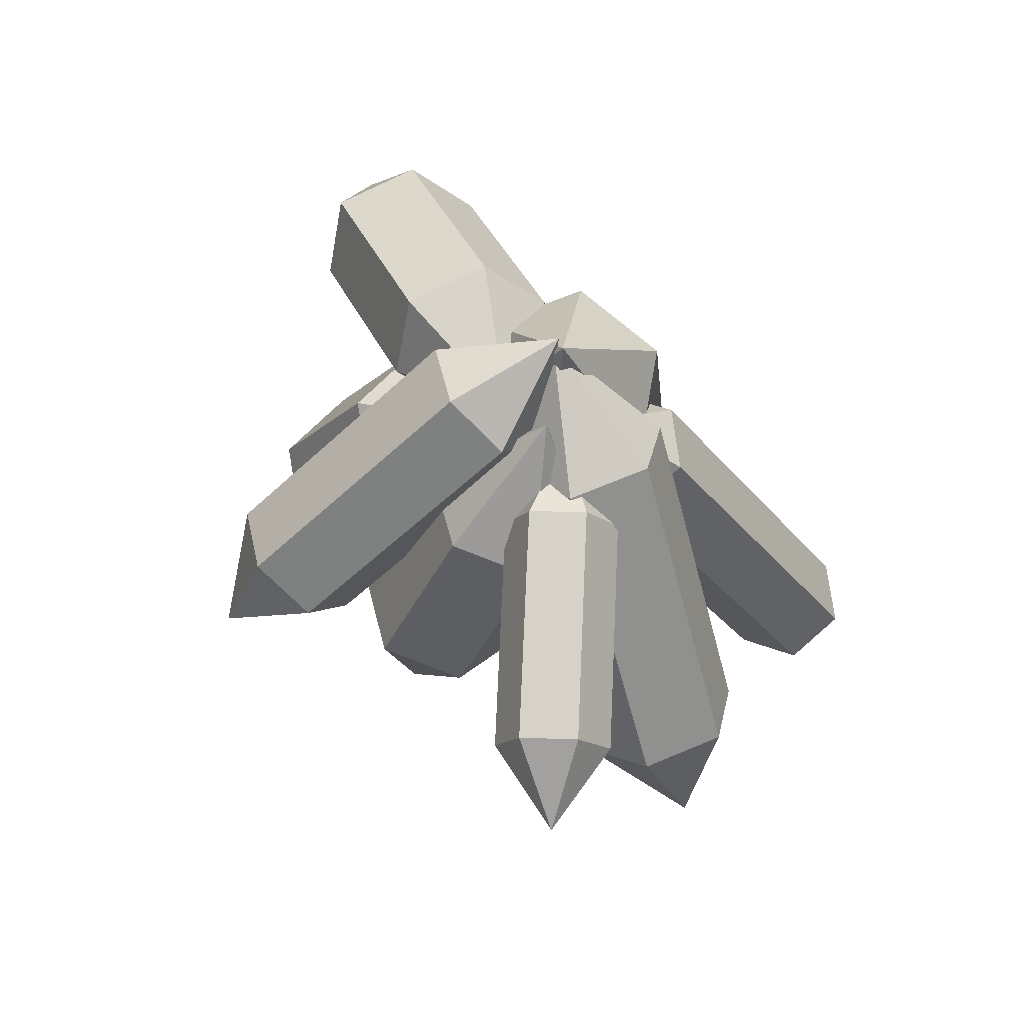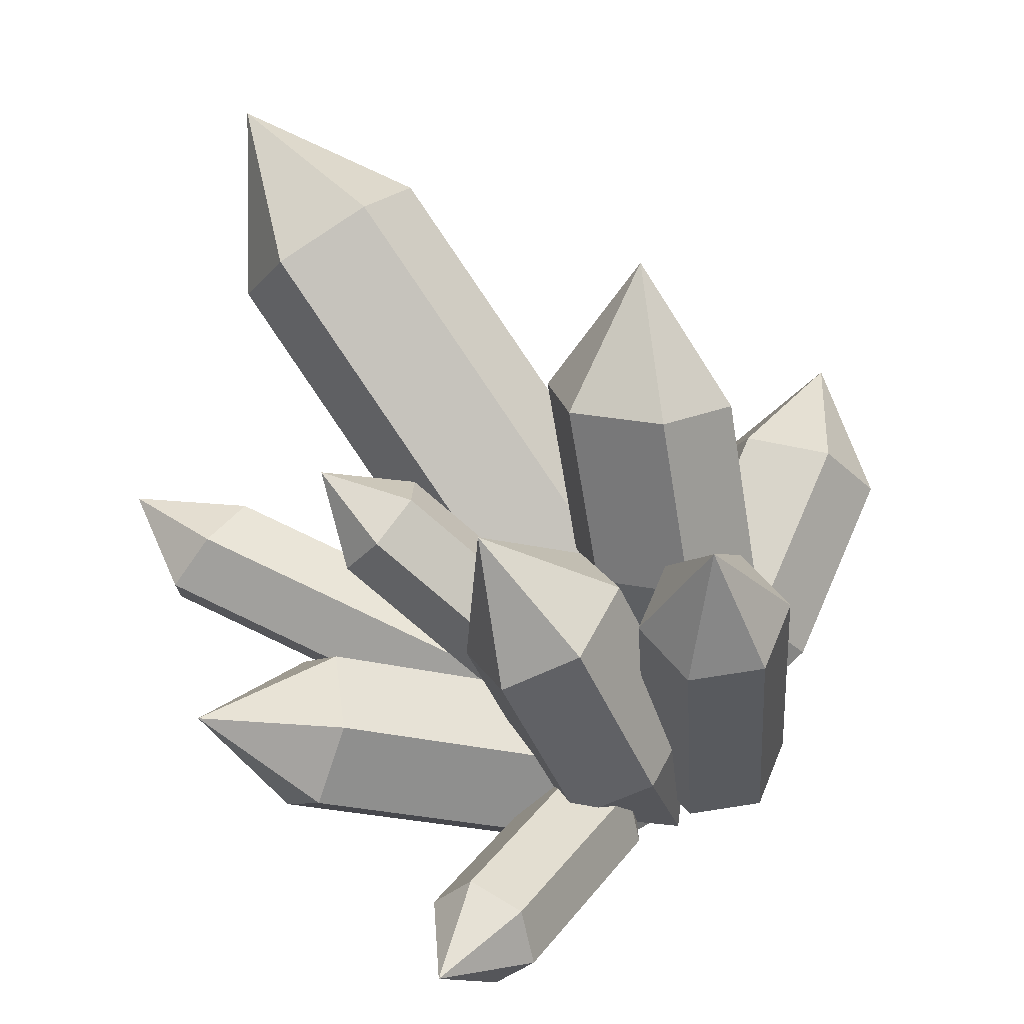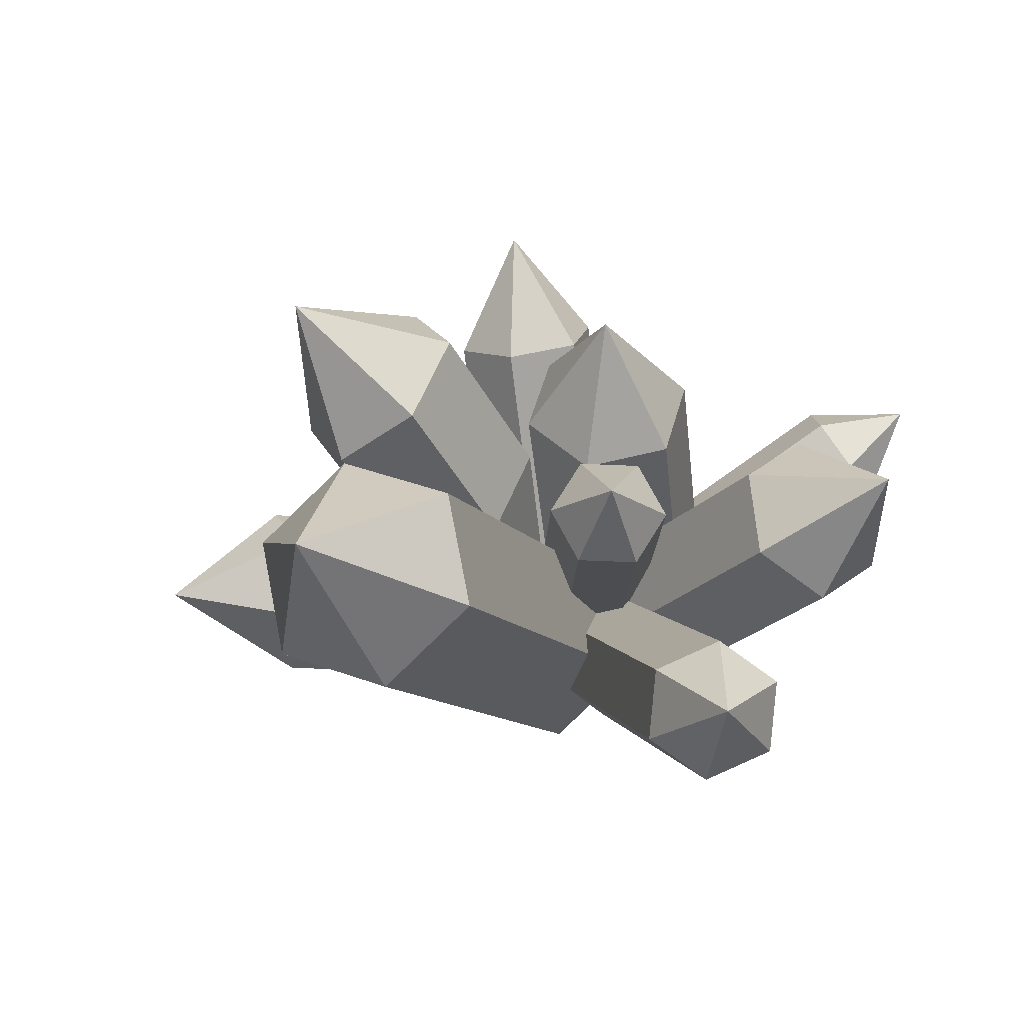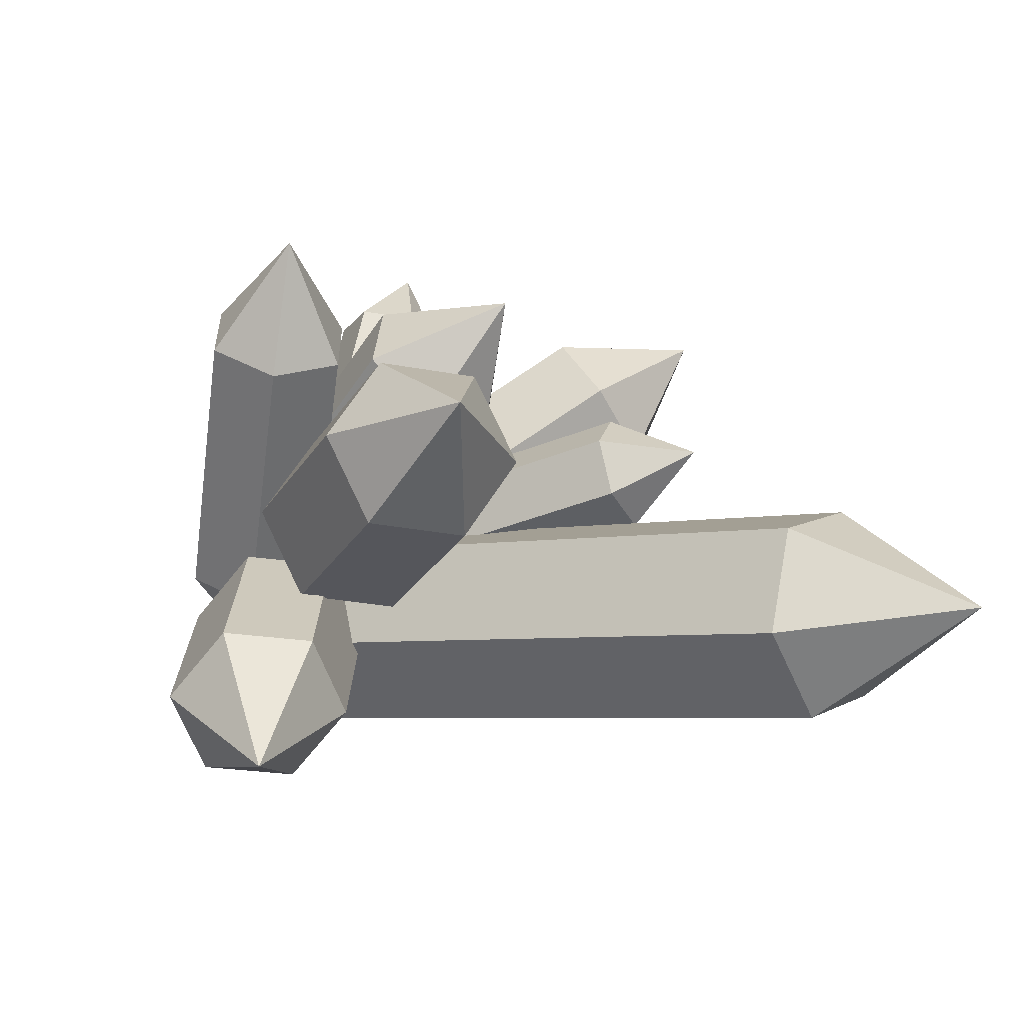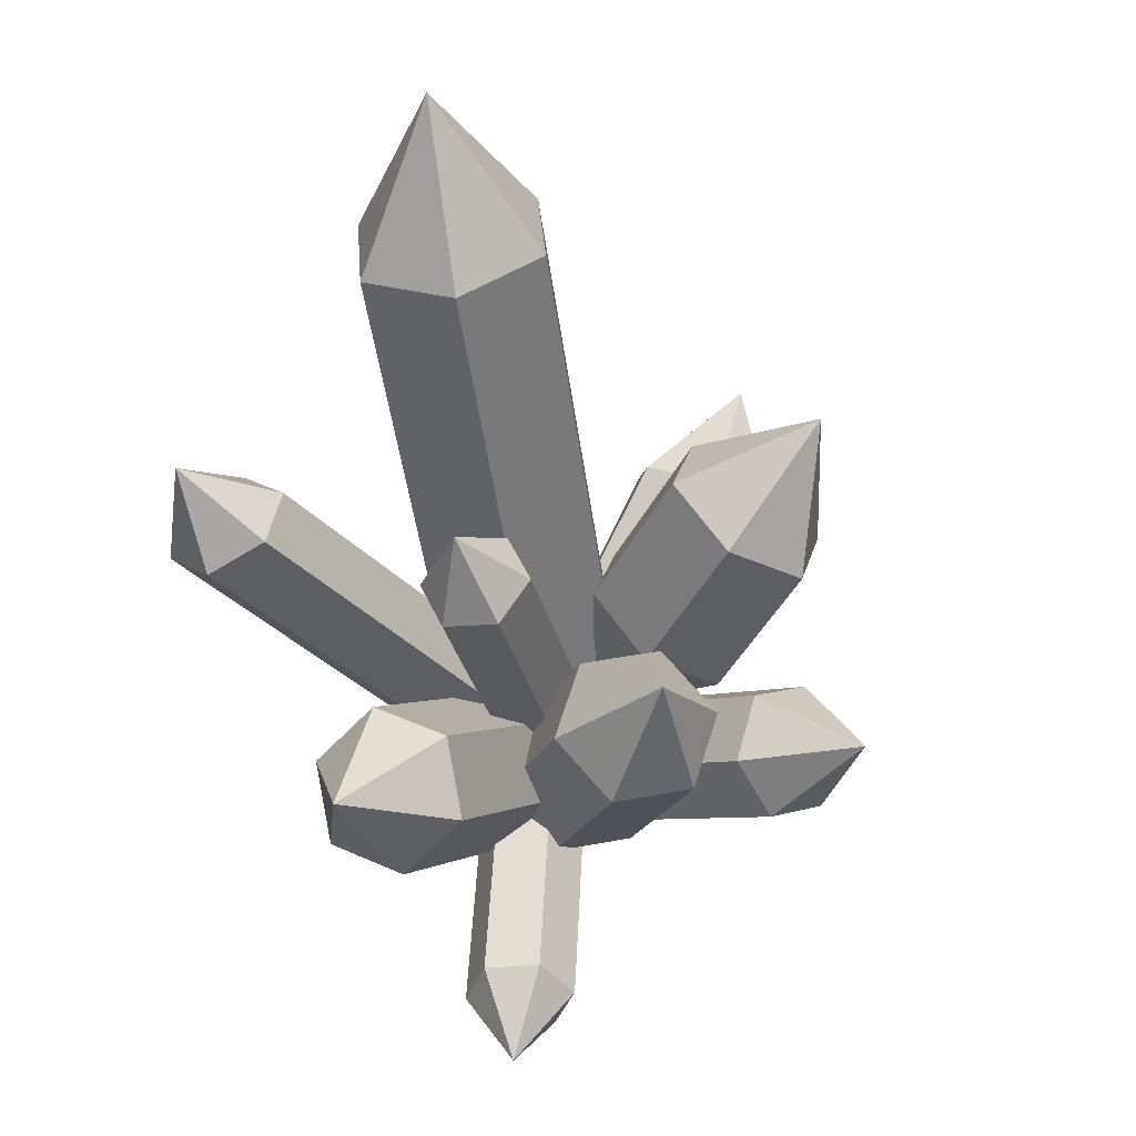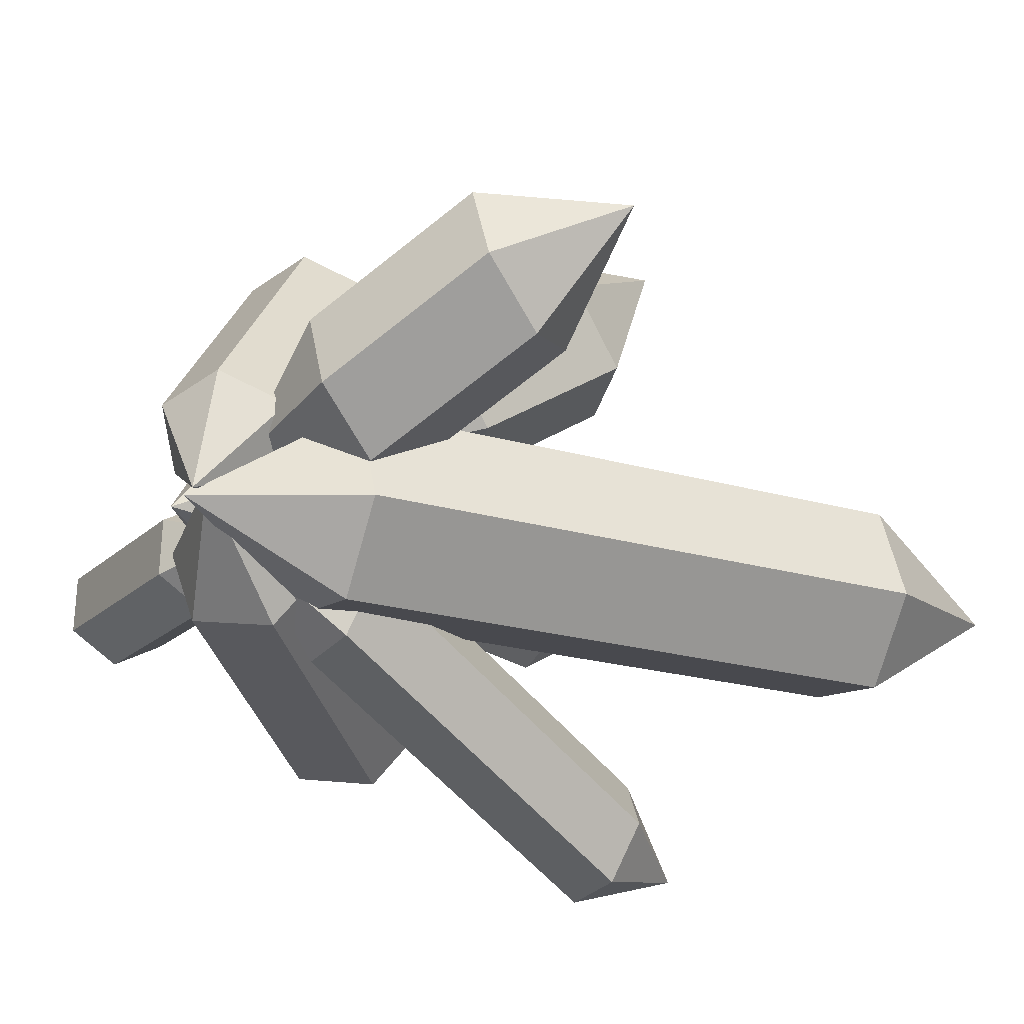
<metadata>
{"format":"obj","ext":"obj","renderer":"f3d","projection":"perspective","resolution":1024,"background":"white","views":[{"elev":-69.9,"azim":-47.8,"up":"+Z"},{"elev":69.6,"azim":171.5,"up":"+Y"},{"elev":8.2,"azim":44.5,"up":"+Y"},{"elev":25.1,"azim":-30.8,"up":"+Y"},{"elev":8.7,"azim":138.4,"up":"+Z"},{"elev":-61.6,"azim":-83.7,"up":"+Y"}]}
</metadata>
<code>
v 0.005298 0.001212 -0.09218
v 0.01796 -0.02615 -0.06362
v 0.04795 0.05099 -0.01843
v 0.03528 0.07836 -0.04698
v -0.005929 -0.03432 -0.03065
v 0.02406 0.04282 0.01455
v -0.04249 -0.01512 -0.02623
v -0.0125 0.06202 0.01896
v -0.05515 0.01225 -0.05479
v -0.02517 0.08939 -0.00959
v -0.03126 0.02041 -0.08776
v -0.001274 0.09756 -0.04256
v 0.03686 0.115 0.01533
v -0.0475 -0.05502 -0.09165
v 0.001698 -0.08711 -0.04926
v -0.01508 -0.06343 -0.02133
v 0.1258 0.009191 0.001761
v 0.1426 -0.01449 -0.02616
v -0.03148 -0.02822 -0.032
v 0.1094 0.0444 -0.008906
v -0.0311 -0.0167 -0.07059
v 0.1098 0.05592 -0.04749
v -0.01431 -0.04038 -0.09851
v 0.1266 0.03224 -0.07542
v 0.002084 -0.07558 -0.08784
v 0.143 -0.002964 -0.06475
v 0.1773 0.04634 -0.03012
v -0.0702 -0.08004 -0.06865
v -0.008842 0.007406 -0.007427
v 0.0105 0.006305 -0.027
v 0.0829 0.05087 0.04206
v 0.06356 0.05197 0.06163
v 0.02647 -0.01601 -0.02934
v 0.09887 0.02855 0.03972
v 0.02309 -0.03723 -0.0121
v 0.09549 0.007336 0.05695
v 0.003748 -0.03613 0.007468
v 0.07615 0.008437 0.07653
v -0.01222 -0.01381 0.009806
v 0.06018 0.03076 0.07886
v 0.1049 0.04526 0.085
v -0.02101 -0.03244 -0.0371
v -0.0007644 -0.00763 -0.06493
v -0.02136 -0.004963 -0.08268
v 0.04095 0.05809 -0.1455
v 0.06155 0.05543 -0.1278
v -0.02407 -0.02276 -0.1032
v 0.03824 0.0403 -0.1661
v -0.006189 -0.04322 -0.106
v 0.05613 0.01983 -0.1689
v 0.01441 -0.04589 -0.08828
v 0.07672 0.01716 -0.1511
v 0.01712 -0.02809 -0.06773
v 0.07944 0.03496 -0.1306
v 0.08216 0.05978 -0.1704
v -0.02818 -0.05016 -0.06109
v -0.0615 -0.007195 0.009902
v -0.04833 -0.0461 0.01603
v -0.09848 -0.03921 0.0956
v -0.1117 -0.0003035 0.08947
v -0.07251 -0.07813 0.005374
v -0.1227 -0.07124 0.08494
v -0.1099 -0.07127 -0.01142
v -0.16 -0.06437 0.06814
v -0.123 -0.03236 -0.01755
v -0.1732 -0.02547 0.06201
v -0.09886 -0.0003271 -0.006891
v -0.149 0.006565 0.07267
v -0.1612 -0.03077 0.1324
v -0.05905 -0.0401 -0.05982
v -0.09968 0.1011 -0.03322
v -0.08246 0.09411 -0.003552
v -0.08725 -0.04191 -0.03268
v -0.1045 -0.03495 -0.06235
v -0.04748 0.09287 -0.003502
v -0.05227 -0.04316 -0.03263
v -0.02972 0.09859 -0.03312
v -0.03452 -0.03744 -0.06224
v -0.04694 0.1055 -0.06278
v -0.05174 -0.03048 -0.09191
v -0.08192 0.1068 -0.06283
v -0.08672 -0.02924 -0.09196
v -0.07136 -0.08472 -0.0742
v -0.06255 0.1531 -0.02137
v 0.007448 -0.02972 -0.02492
v 0.02779 -0.04769 -0.04069
v 0.1884 -0.03498 0.06635
v 0.1681 -0.01701 0.08212
v 0.02793 -0.07877 -0.03633
v 0.1886 -0.06606 0.07071
v 0.007726 -0.09189 -0.0162
v 0.1684 -0.07917 0.09084
v -0.01262 -0.07392 -0.0004371
v 0.148 -0.06121 0.1066
v -0.01276 -0.04284 -0.004797
v 0.1479 -0.03012 0.1022
v 0.2026 -0.03808 0.1176
v -0.02478 -0.0663 -0.0569
v -0.05095 -0.01367 0.05467
v -0.09216 -0.003755 0.03836
v -0.08674 0.05916 0.101
v -0.04553 0.04925 0.1173
v -0.09717 0.02979 0.008163
v -0.09175 0.09271 0.0708
v -0.06096 0.05343 -0.005731
v -0.05554 0.1163 0.0569
v -0.01975 0.04351 0.01057
v -0.01433 0.1064 0.07321
v -0.01474 0.009969 0.04077
v -0.009324 0.07289 0.1034
v -0.05761 0.1252 0.1357
v -0.04665 -0.02607 -0.02865
v 0.1111 0.05536 0.196
v 0.06595 0.06598 0.2148
v -0.05881 -0.01517 -0.02465
v -0.01364 -0.02579 -0.04342
v 0.04053 0.03108 0.2401
v -0.08423 -0.05007 0.0006645
v 0.06028 -0.01445 0.2466
v -0.06448 -0.0956 0.007216
v 0.1055 -0.02507 0.2279
v -0.01931 -0.1062 -0.01155
v 0.1309 0.009831 0.2026
v 0.006113 -0.07132 -0.03687
v -0.06779 -0.08387 -0.07934
v 0.1183 0.04452 0.2881
o group1318112515
g mesh1318112515
f 4 3 2 1
f 3 6 5 2
f 6 8 7 5
f 8 10 9 7
f 10 12 11 9
f 12 4 1 11
f 12 13 4
f 1 14 11
f 14 5 7
f 14 7 9
f 14 1 2
f 14 9 11
f 14 2 5
f 13 3 4
f 12 10 13
f 13 8 6
f 10 8 13
f 13 6 3
f 18 17 16 15
f 17 20 19 16
f 20 22 21 19
f 22 24 23 21
f 24 26 25 23
f 26 18 15 25
f 26 27 18
f 15 28 25
f 28 19 21
f 28 21 23
f 28 15 16
f 28 23 25
f 28 16 19
f 27 17 18
f 26 24 27
f 27 22 20
f 24 22 27
f 27 20 17
f 32 31 30 29
f 31 34 33 30
f 34 36 35 33
f 36 38 37 35
f 38 40 39 37
f 40 32 29 39
f 40 41 32
f 29 42 39
f 42 33 35
f 42 35 37
f 42 29 30
f 42 37 39
f 42 30 33
f 41 31 32
f 40 38 41
f 41 36 34
f 38 36 41
f 41 34 31
f 46 45 44 43
f 45 48 47 44
f 48 50 49 47
f 50 52 51 49
f 52 54 53 51
f 54 46 43 53
f 54 55 46
f 43 56 53
f 56 47 49
f 56 49 51
f 56 43 44
f 56 51 53
f 56 44 47
f 55 45 46
f 54 52 55
f 55 50 48
f 52 50 55
f 55 48 45
f 60 59 58 57
f 59 62 61 58
f 62 64 63 61
f 64 66 65 63
f 66 68 67 65
f 68 60 57 67
f 68 69 60
f 57 70 67
f 70 61 63
f 70 63 65
f 70 57 58
f 70 65 67
f 70 58 61
f 69 59 60
f 68 66 69
f 69 64 62
f 66 64 69
f 69 62 59
f 74 73 72 71
f 73 76 75 72
f 76 78 77 75
f 78 80 79 77
f 80 82 81 79
f 82 74 71 81
f 82 83 74
f 71 84 81
f 84 75 77
f 84 77 79
f 84 71 72
f 84 79 81
f 84 72 75
f 83 73 74
f 82 80 83
f 83 78 76
f 80 78 83
f 83 76 73
f 88 87 86 85
f 87 90 89 86
f 90 92 91 89
f 92 94 93 91
f 94 96 95 93
f 96 88 85 95
f 96 97 88
f 85 98 95
f 98 89 91
f 98 91 93
f 98 85 86
f 98 93 95
f 98 86 89
f 97 87 88
f 96 94 97
f 97 92 90
f 94 92 97
f 97 90 87
f 102 101 100 99
f 101 104 103 100
f 104 106 105 103
f 106 108 107 105
f 108 110 109 107
f 110 102 99 109
f 110 111 102
f 99 112 109
f 112 103 105
f 112 105 107
f 112 99 100
f 112 107 109
f 112 100 103
f 111 101 102
f 110 108 111
f 111 106 104
f 108 106 111
f 111 104 101
f 116 115 114 113
f 115 118 117 114
f 118 120 119 117
f 120 122 121 119
f 122 124 123 121
f 124 116 113 123
f 124 125 116
f 113 126 123
f 126 117 119
f 126 119 121
f 126 113 114
f 126 121 123
f 126 114 117
f 125 115 116
f 124 122 125
f 125 120 118
f 122 120 125
f 125 118 115

</code>
